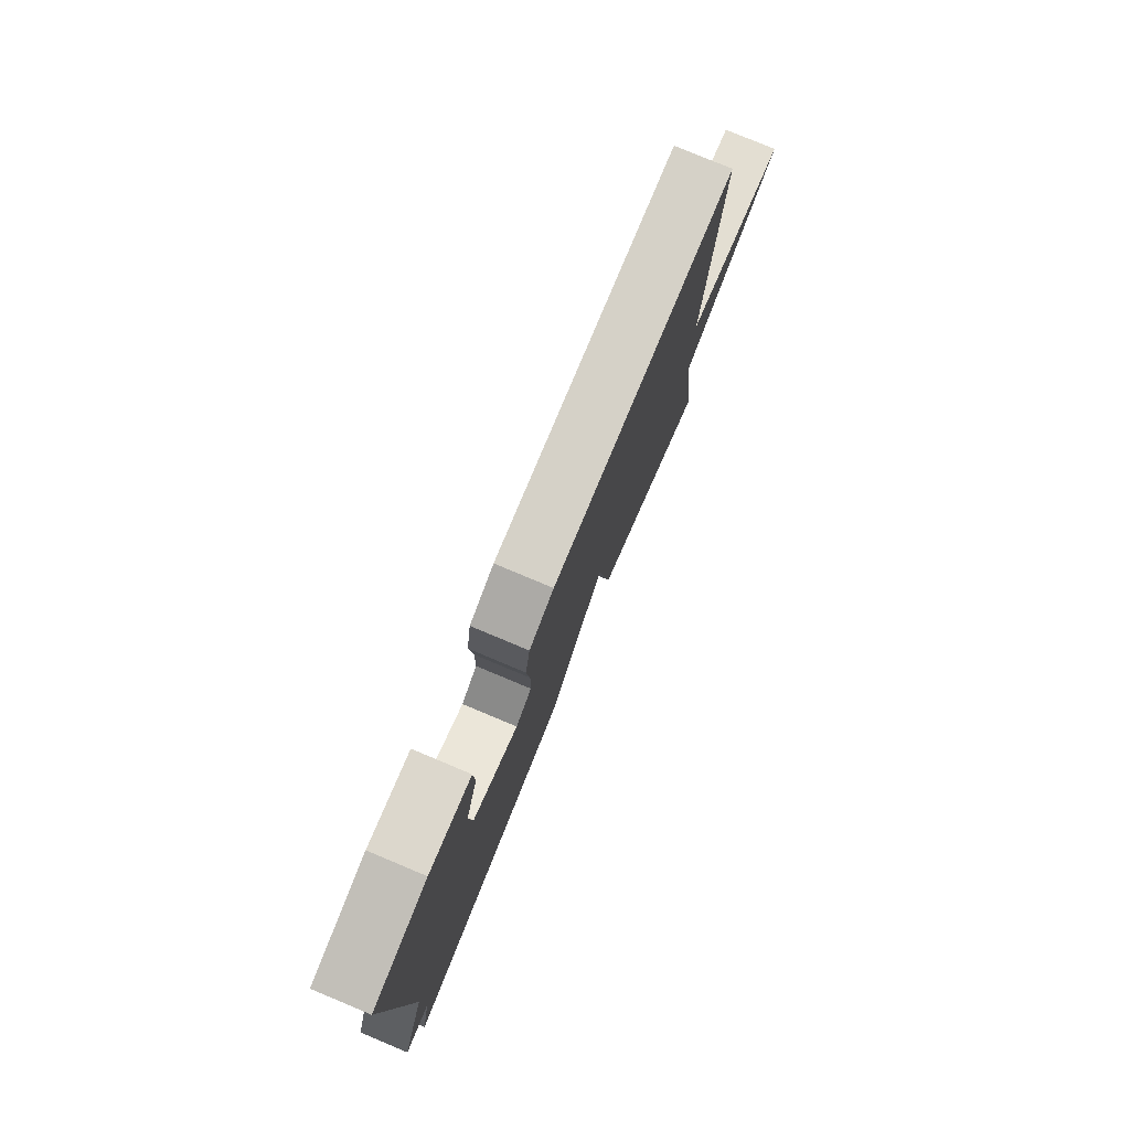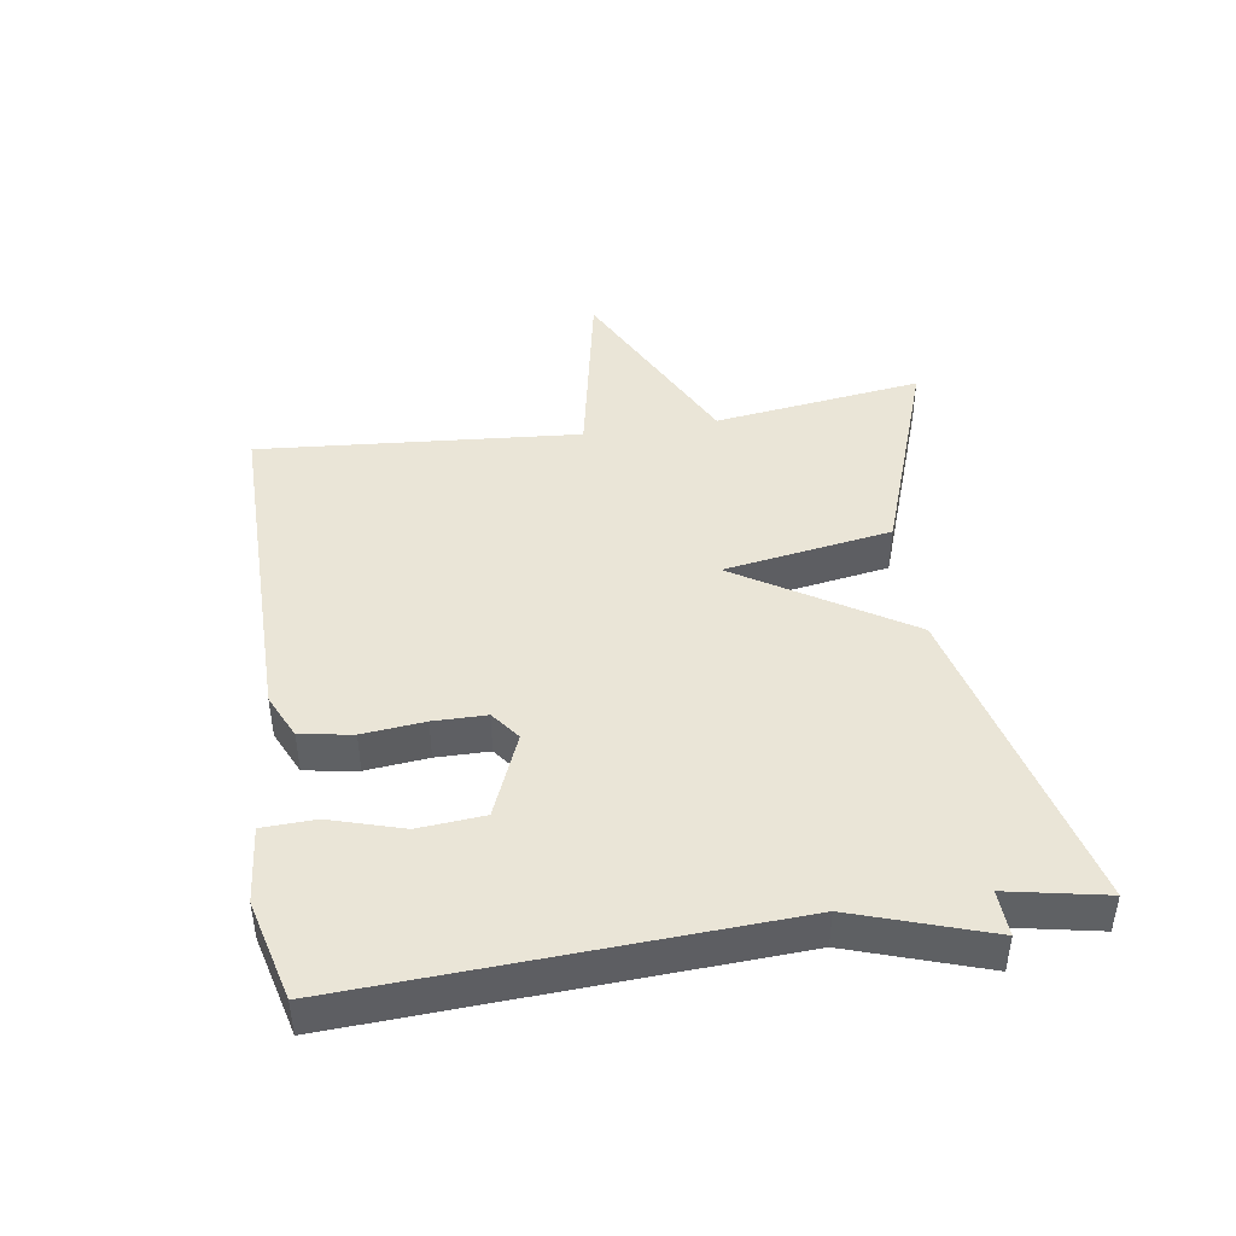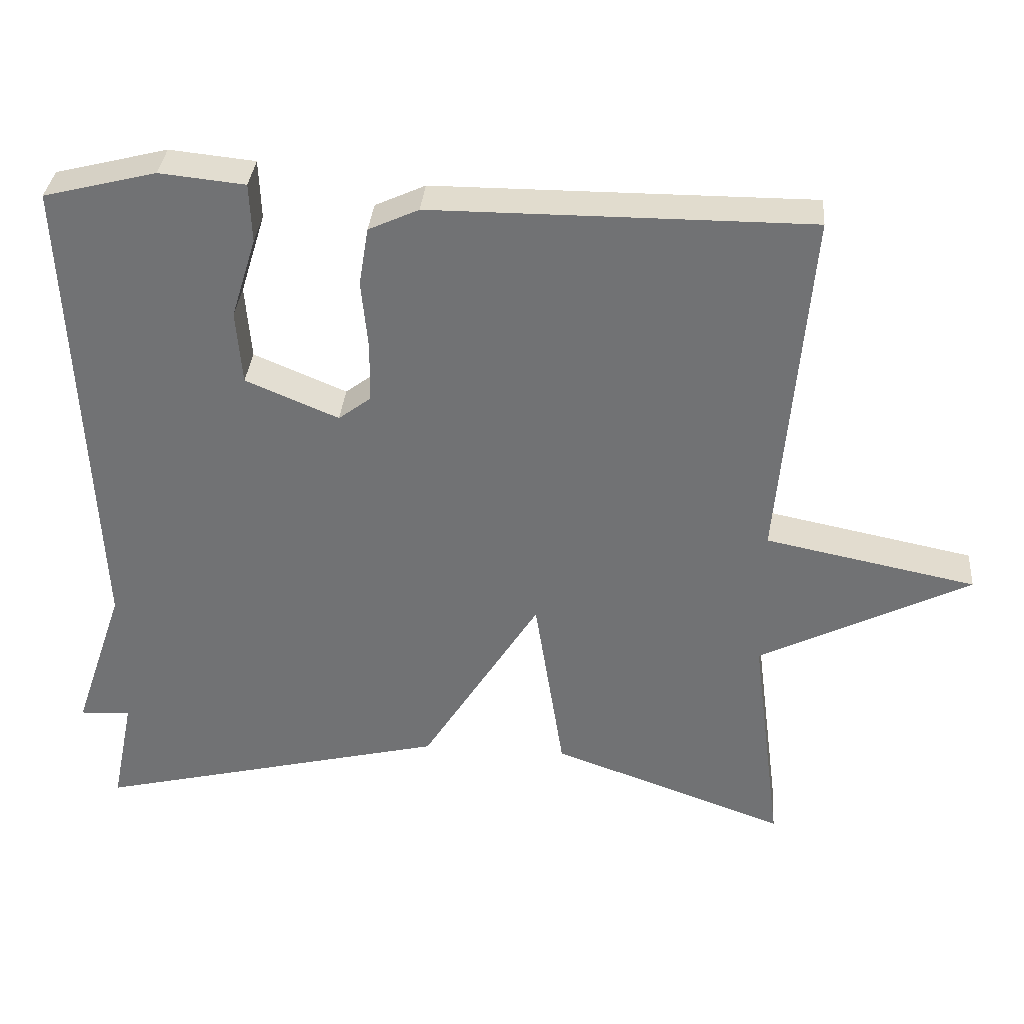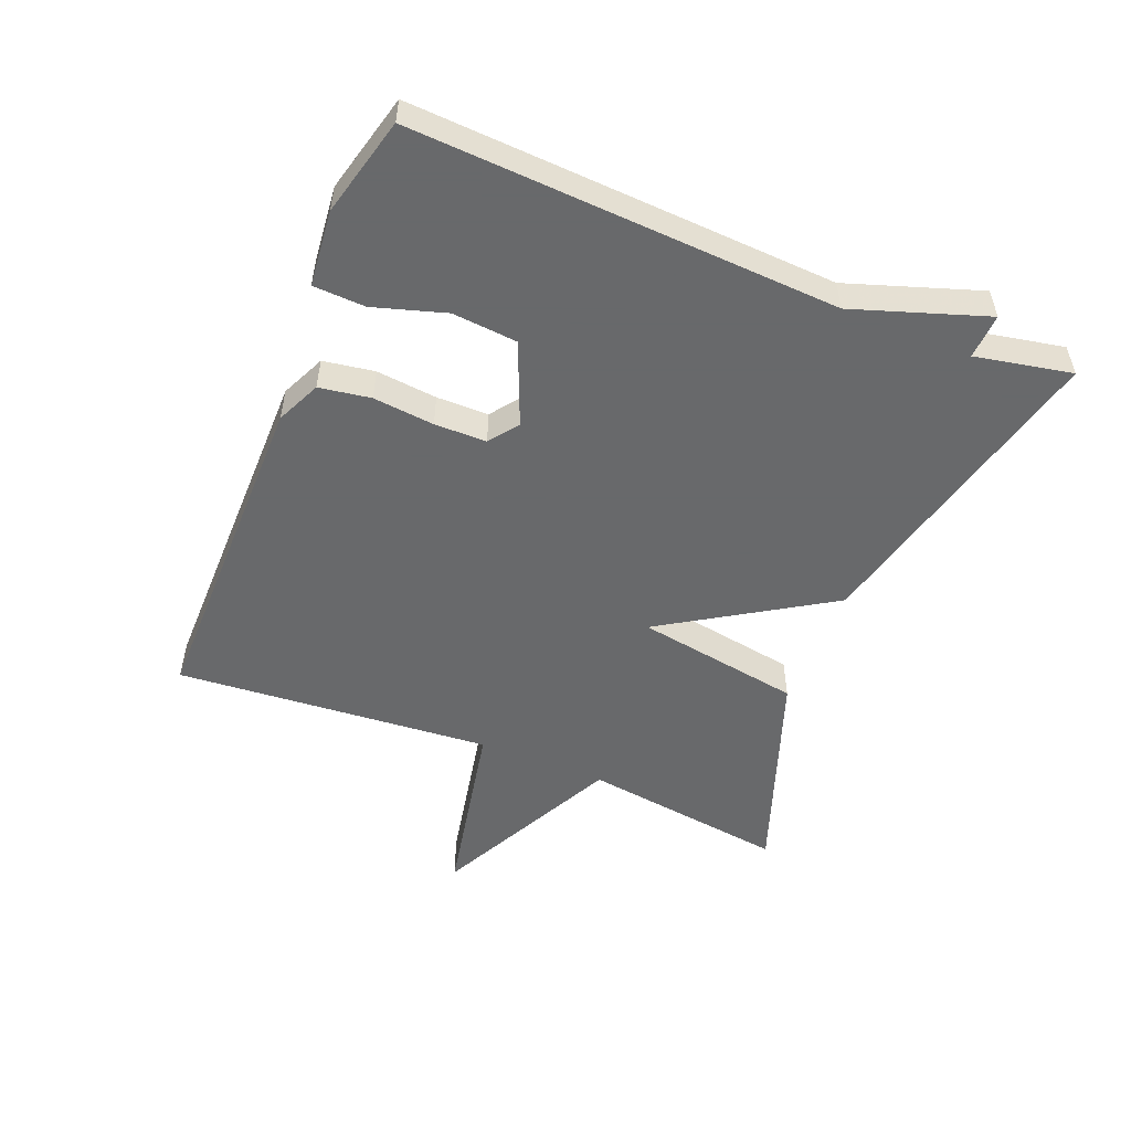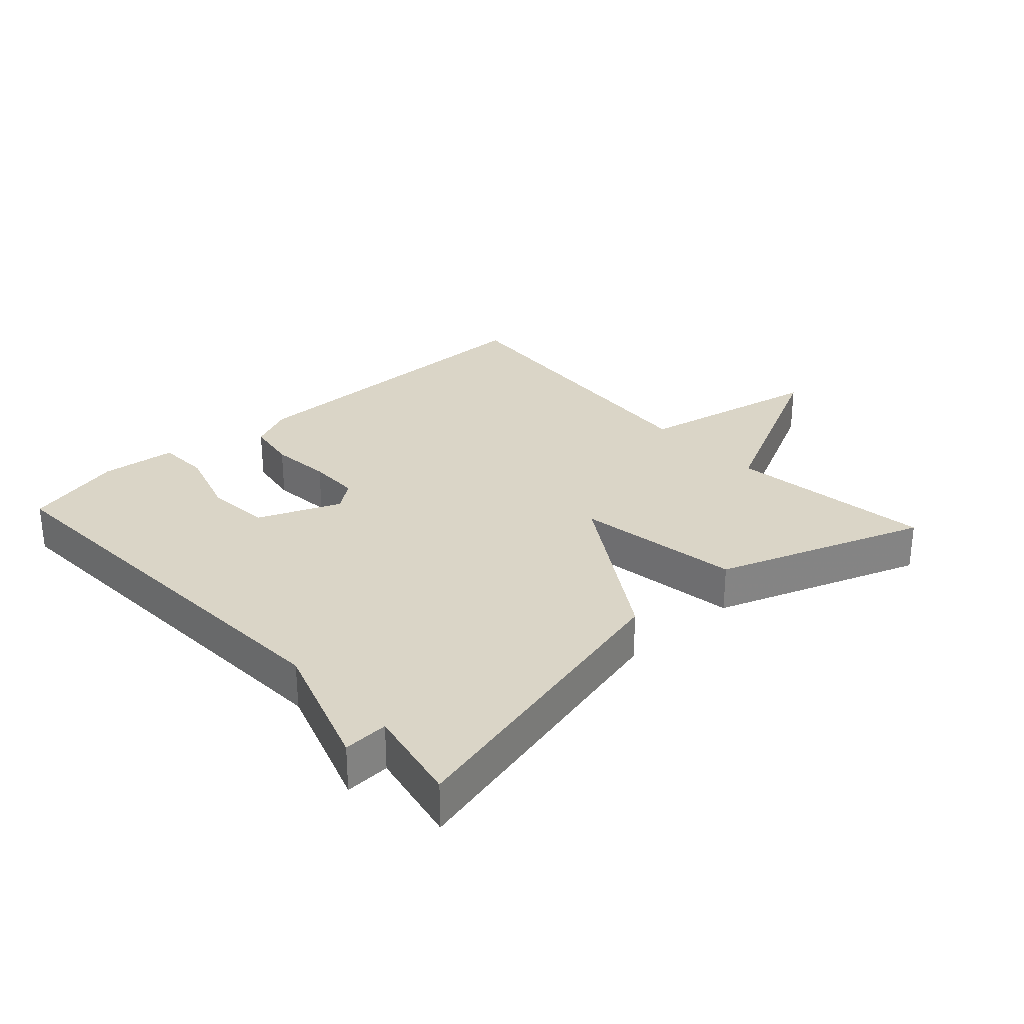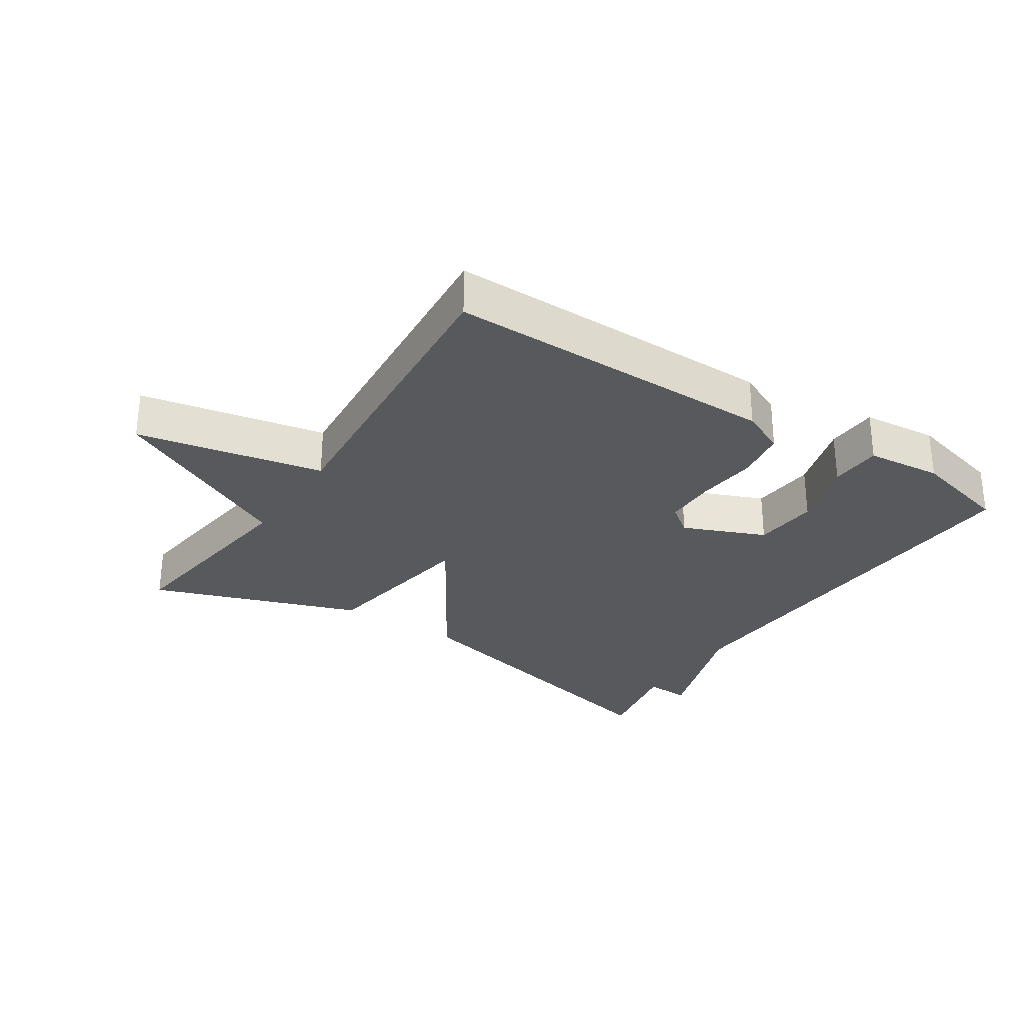
<metadata>
{"format":"obj","ext":"obj","renderer":"f3d","projection":"perspective","resolution":1024,"background":"white","views":[{"elev":78.9,"azim":112.7,"up":"+Z"},{"elev":44.3,"azim":81.1,"up":"+Y"},{"elev":34.0,"azim":-175.3,"up":"+Z"},{"elev":-52.6,"azim":67.8,"up":"+Y"},{"elev":29.0,"azim":137.5,"up":"+Y"},{"elev":-29.5,"azim":-33.4,"up":"+Y"}]}
</metadata>
<code>
v 0.5 0.07 0.5
v 0.47 0.07 -0.152
v 0.539 0.07 -0.355
v 0.47 0.07 -0.352
v 0.5 0.07 -0.5
v 0.02 0.07 -0.385
v -0.14 0.07 -0.131
v -0.18 0.07 -0.385
v -0.5 0.07 -0.5
v -0.459 0.07 -0.185
v -0.745 0.07 -0.043
v -0.459 0.07 0.015
v -0.5 0.07 0.5
v 0.012 0.07 0.5
v 0.08 0.07 0.469
v 0.093 0.07 0.39
v 0.084 0.07 0.296
v 0.085 0.07 0.216
v 0.129 0.07 0.183
v 0.255 0.07 0.236
v 0.263 0.07 0.336
v 0.229 0.07 0.446
v 0.232 0.07 0.526
v 0.348 0.07 0.538
v 0.5 0 0.5
v 0.47 0 -0.152
v 0.539 0 -0.355
v 0.47 0 -0.352
v 0.5 0 -0.5
v 0.02 0 -0.385
v -0.14 0 -0.131
v -0.18 0 -0.385
v -0.5 0 -0.5
v -0.459 0 -0.185
v -0.745 0 -0.043
v -0.459 0 0.015
v -0.5 0 0.5
v 0.012 0 0.5
v 0.08 0 0.469
v 0.093 0 0.39
v 0.084 0 0.296
v 0.085 0 0.216
v 0.129 0 0.183
v 0.255 0 0.236
v 0.263 0 0.336
v 0.229 0 0.446
v 0.232 0 0.526
v 0.348 0 0.538
f 24 1 2
f 23 24 2
f 22 23 2
f 21 22 2
f 2 3 4
f 21 2 4
f 20 21 4
f 5 6 7
f 4 5 7
f 20 4 7
f 19 20 7
f 18 19 7
f 17 18 7
f 16 17 7
f 15 16 7
f 14 15 7
f 13 14 7
f 12 13 7
f 10 11 12 7
f 7 8 9 10
f 26 25 48
f 26 48 47
f 26 47 46
f 26 46 45
f 28 27 26
f 28 26 45
f 28 45 44
f 31 30 29
f 31 29 28
f 31 28 44
f 31 44 43
f 31 43 42
f 31 42 41
f 31 41 40
f 31 40 39
f 31 39 38
f 31 38 37
f 31 37 36
f 31 36 35 34
f 34 33 32 31
f 1 25 26 2
f 2 26 27 3
f 3 27 28 4
f 4 28 29 5
f 5 29 30 6
f 6 30 31 7
f 7 31 32 8
f 8 32 33 9
f 9 33 34 10
f 10 34 35 11
f 11 35 36 12
f 12 36 37 13
f 13 37 38 14
f 14 38 39 15
f 15 39 40 16
f 16 40 41 17
f 17 41 42 18
f 18 42 43 19
f 19 43 44 20
f 20 44 45 21
f 21 45 46 22
f 22 46 47 23
f 23 47 48 24
f 24 48 25 1

</code>
